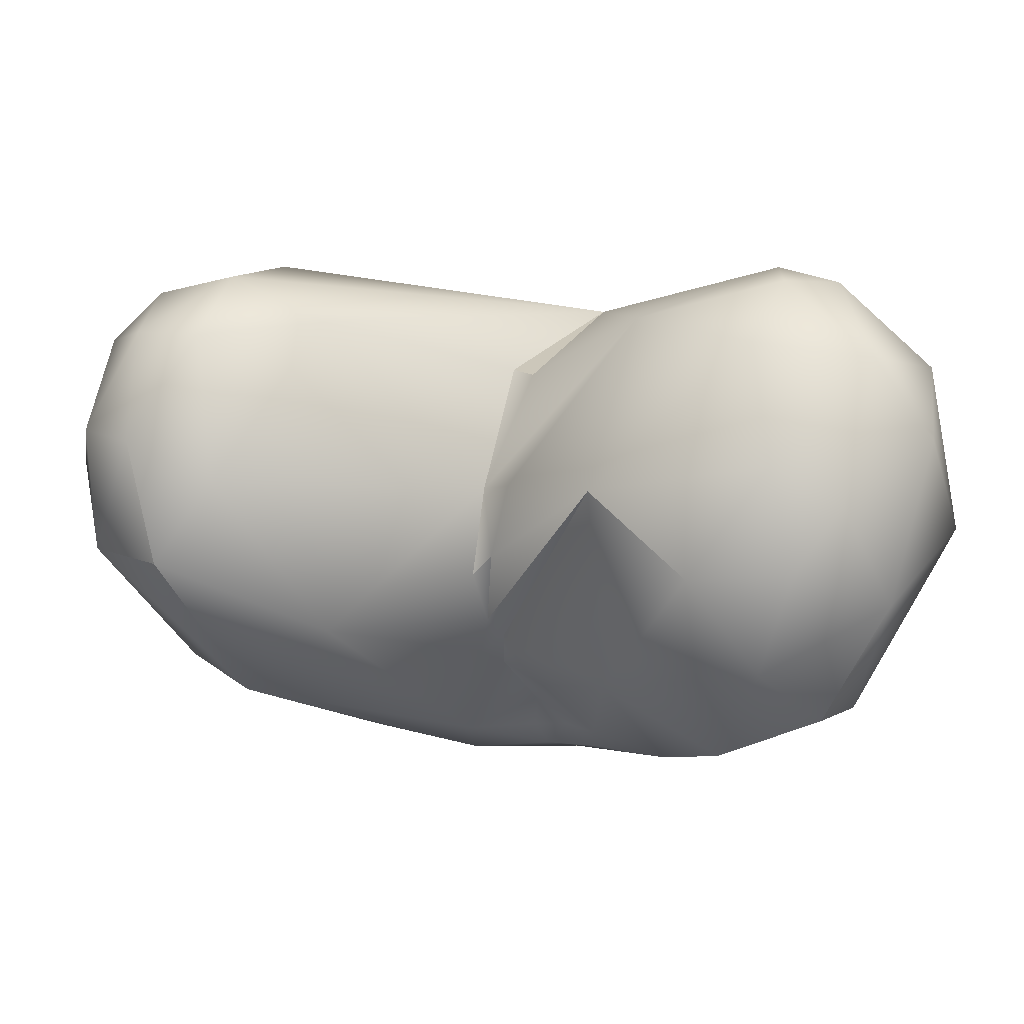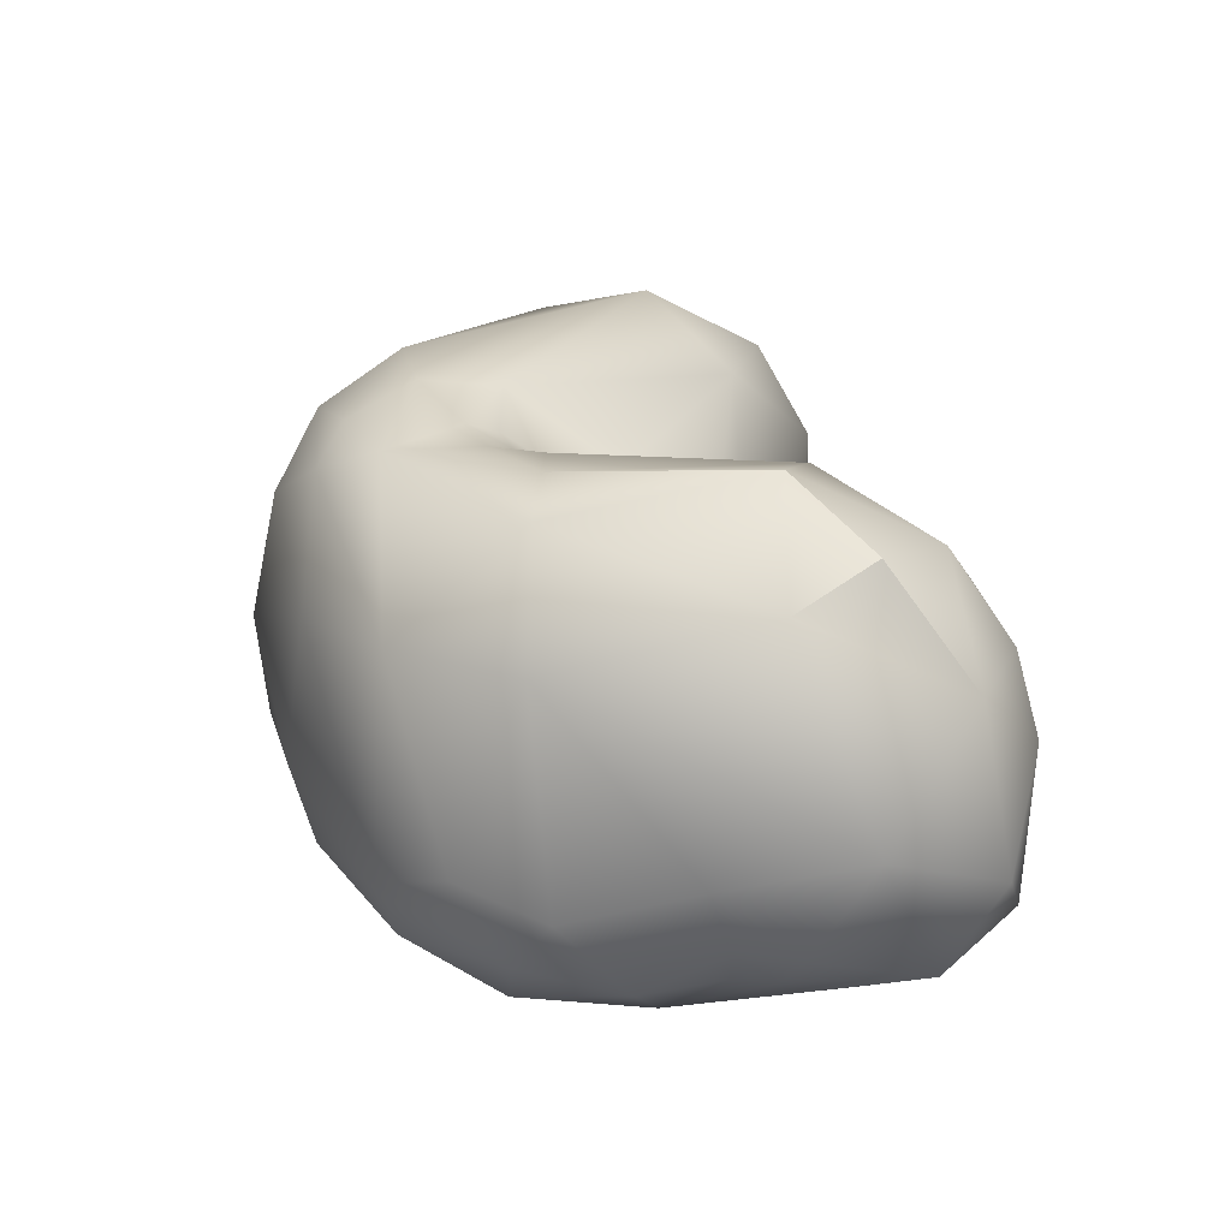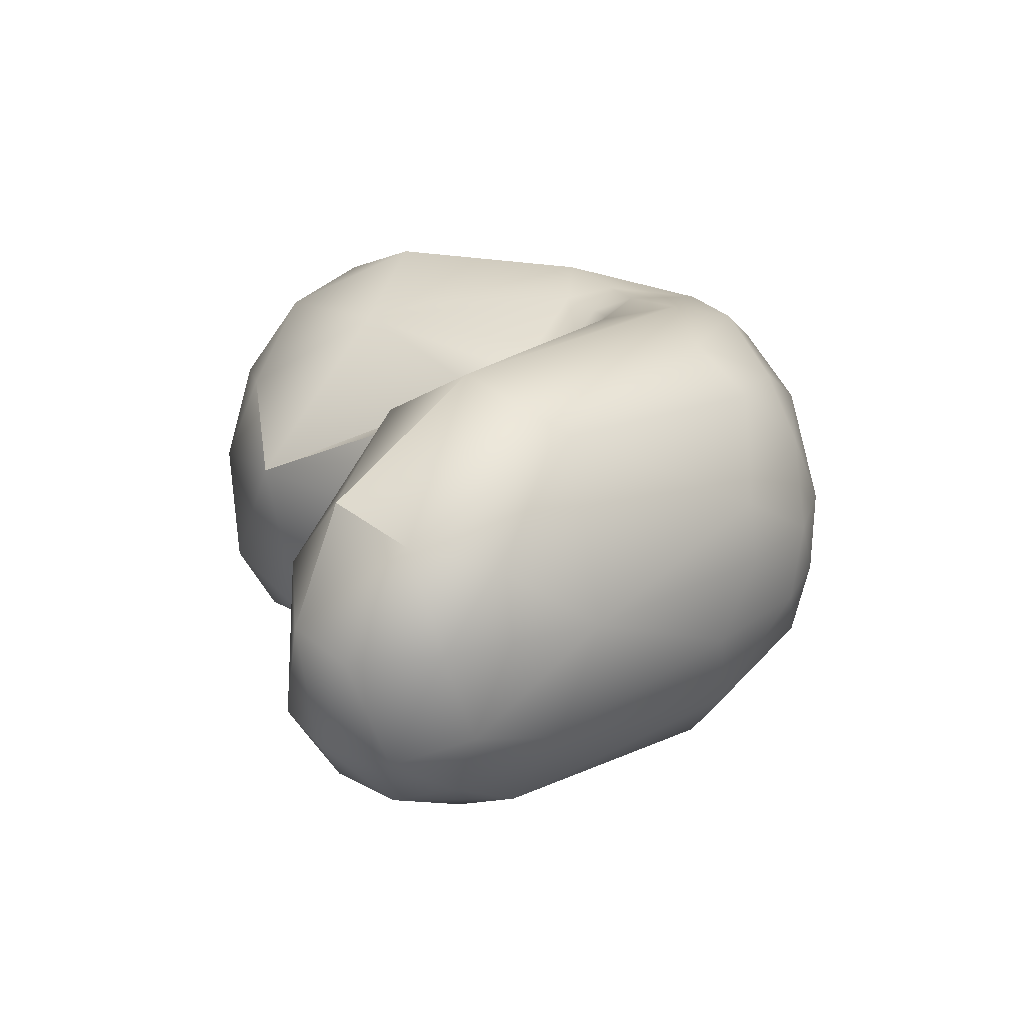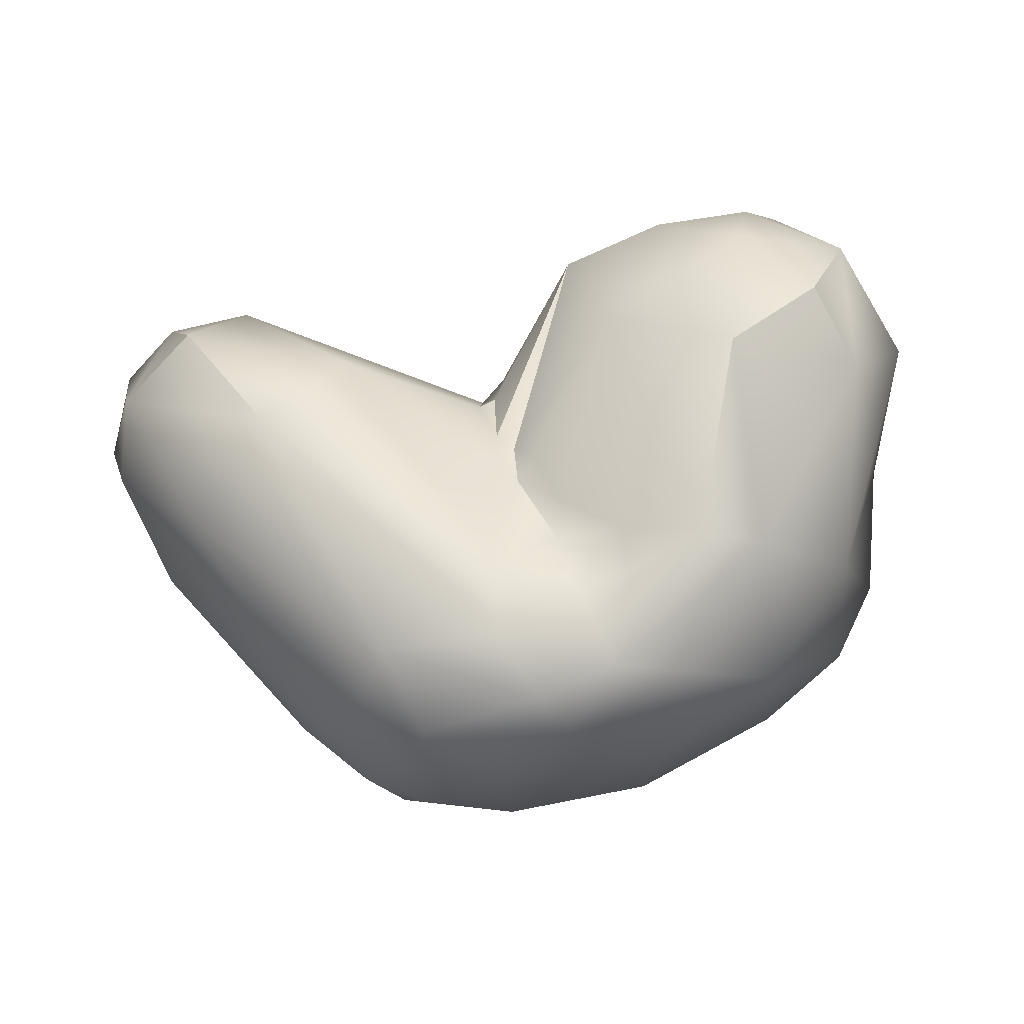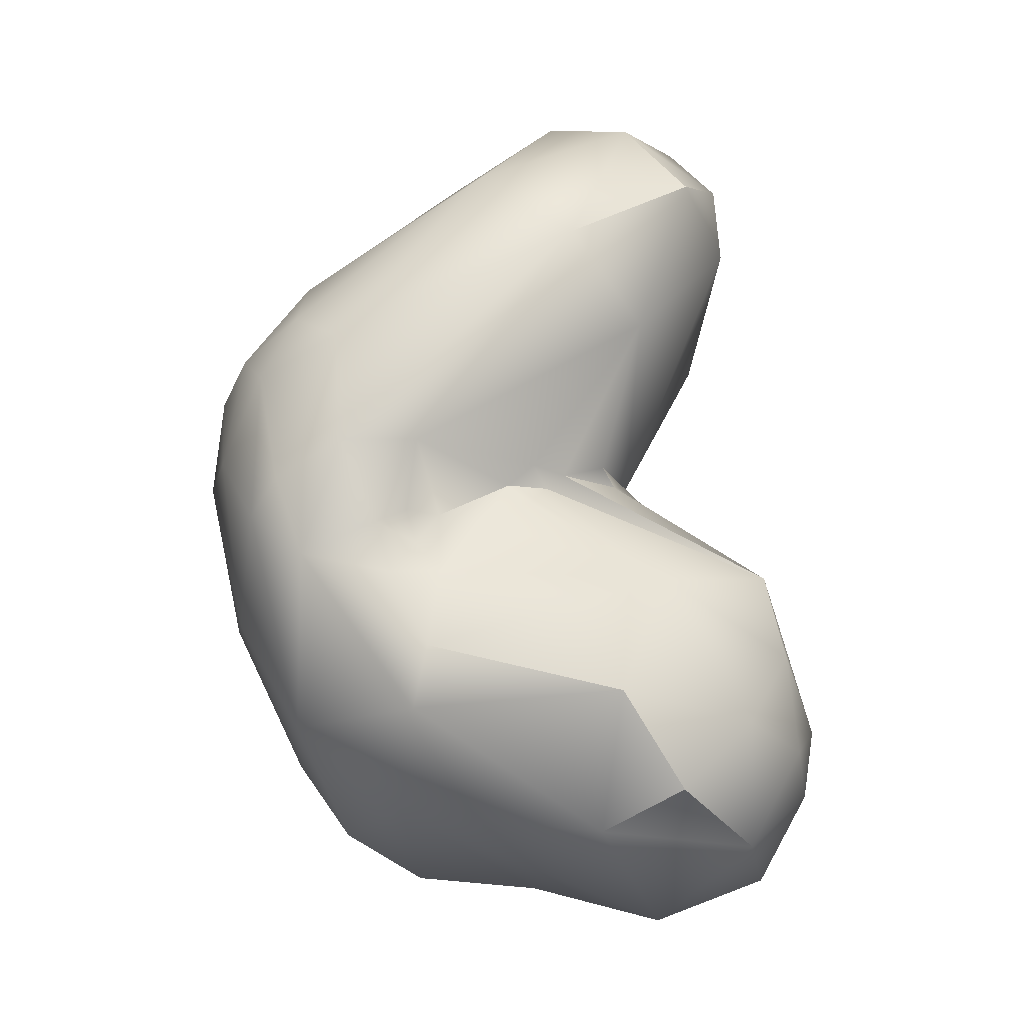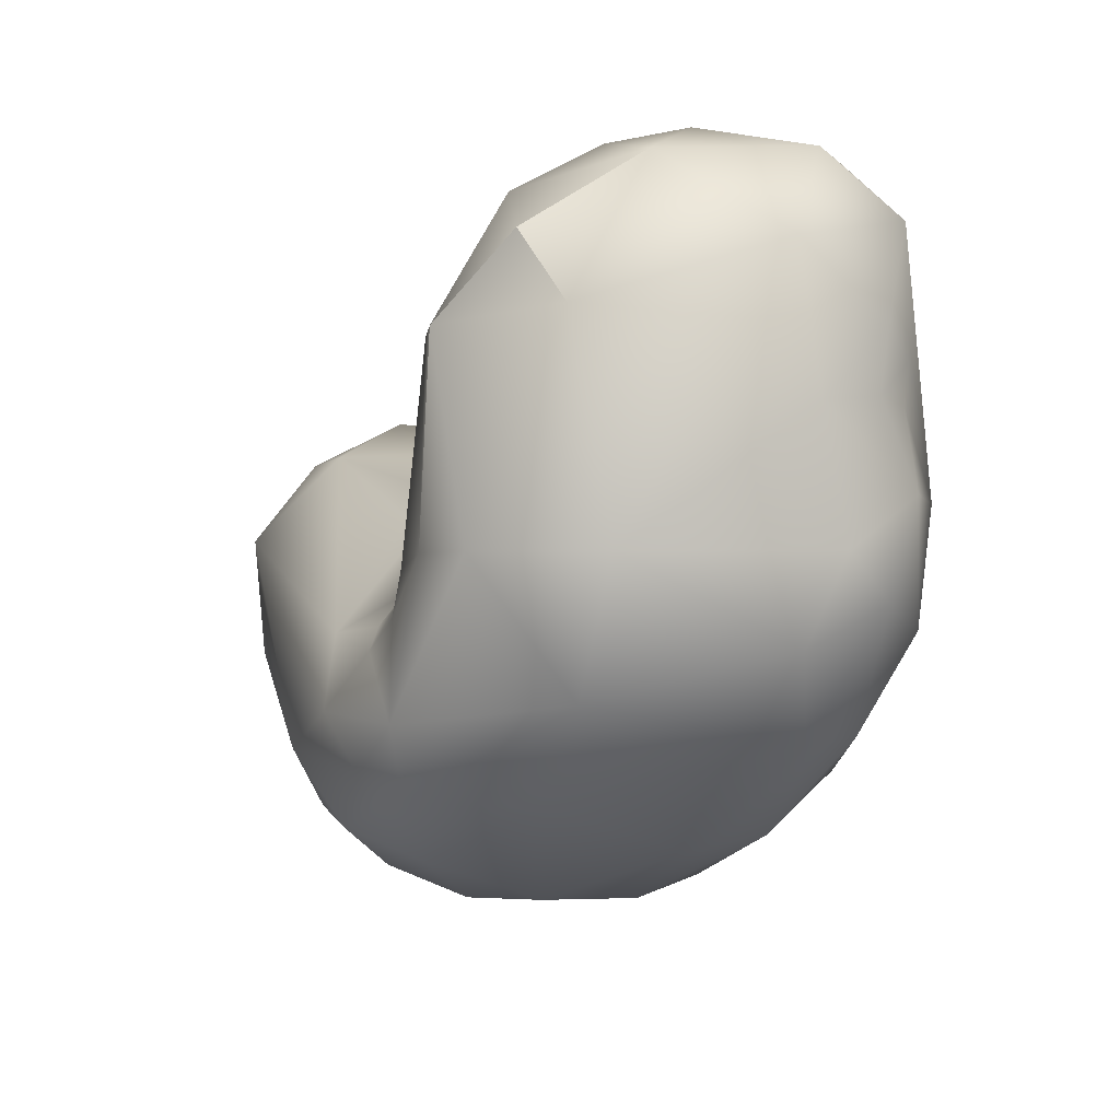
<metadata>
{"format":"obj","ext":"obj","renderer":"f3d","projection":"perspective","resolution":1024,"background":"white","views":[{"elev":78.4,"azim":-174.9,"up":"+Z"},{"elev":28.7,"azim":-95.7,"up":"+Y"},{"elev":17.6,"azim":87.3,"up":"+Y"},{"elev":77.3,"azim":177.8,"up":"+Y"},{"elev":78.1,"azim":-88.6,"up":"+Y"},{"elev":-17.0,"azim":-118.5,"up":"+Z"}]}
</metadata>
<code>
v -20.25 -173.3 914.1
v -20.56 -173.2 919.9
v -20.66 -169.9 905.8
v -20.01 -173.6 908.7
v -19.38 -172.6 904.4
v -21.63 -171.4 914.7
v -21.06 -168.6 911.3
v -20.73 -171.5 912.2
v -20.05 -173.1 912.3
v -22.46 -166.8 917.2
v -20.39 -169.3 922.4
v -19.15 -162.3 921.2
v -18.85 -158.9 914.2
v -16.78 -175.8 904.4
v -15.89 -177.4 910.2
v -16.16 -176.2 921.3
v -15.53 -177.3 917.9
v -13.69 -177.3 919.5
v -17.54 -172.4 923.5
v -13.67 -175.7 922.4
v -12.34 -172.4 924.1
v -15.25 -171.3 899.5
v -14.79 -174 900.3
v -16.56 -165.8 924
v -13.39 -167.1 924.6
v -18.71 -169 902.2
v -14.75 -162.8 923.4
v -18.09 -161.2 905.2
v -14.31 -161.8 900.2
v -13.78 -157.3 905.7
v -12.91 -156.1 914.9
v -17 -157.7 917.7
v -13.86 -159 920.8
v -7.593 -174 920.7
v -9.121 -173.5 897.3
v -6.09 -165.9 922.1
v -8.76 -169.8 896.3
v -10.4 -162.4 922.7
v -9.458 -163.1 897.3
v -11.07 -156.7 906.3
v -7.569 -157.5 906.7
v -7.55 -158.4 916.8
v -7.773 -157.1 904.6
v -8.592 -177.2 900.4
v -6.388 -178.5 906.7
v -2.343 -173.4 912.8
v -3.259 -173 913.6
v -2.609 -167.1 916.5
v -2.134 -164.1 914.7
v -1.557 -167.1 915.4
v -1.369 -163.4 914.1
v -2.098 -161.3 896.2
v -6.262 -157.9 905.6
v -4.906 -159.3 908.5
v -4.773 -158.9 906.6
v -4.783 -157.9 905.1
v -3.054 -160.2 909.7
v -3.873 -159.9 910.7
v -2.958 -161.1 911.4
v -2.171 -161.7 912.2
v -1.99 -160.4 910.8
v -6.994 -157.4 900.5
v -5.036 -159 898
v -3.503 -157.7 899.2
v -1.847 -156.8 902.1
v -5.51 -157.2 903.8
v -1.631 -157.3 905.5
v 2.138 -177 901.2
v -2.603 -174.1 896.7
v -2.458 -171.2 895.4
v -2.226 -166.7 895
v 2.823 -171.5 896.7
v 2.917 -168.4 895.9
v 1.795 -165.2 895.6
v 3.055 -162.1 896.9
v 1.565 -159.3 898.1
v 4.507 -159.6 899.5
v 4.759 -160 915.6
v 3.219 -157.6 901.6
v 8.91 -177.5 912.7
v 6.106 -173.2 918.9
v 10.43 -175.2 918.1
v 6.432 -173.5 900.4
v 11.33 -171.7 920.2
v 4.891 -169.2 897.2
v 7.555 -166.4 899.3
v 8.67 -169.8 900.9
v 9.987 -165.4 919.9
v 4.295 -166 896.6
v 7.276 -163.8 899.6
v 8.418 -157.5 912.3
v 11.97 -175.8 910.4
v 13.98 -174.8 915.7
v 14.12 -172 908.6
v 15.01 -173.9 913.1
v 15.81 -172.4 915.8
v 16.19 -171.1 912.2
v 14.16 -172 918.9
v 13.99 -167 906.9
v 15.86 -163.8 911.3
v 16.87 -167.2 913.5
v 12.39 -161.9 917.9
v 13.92 -166.9 919.6
v 15.53 -162.9 914.9
v 16.19 -167.7 917.5
v 11.66 -159.4 908
v -12.91 -156.1 914.9
v -17 -157.7 917.7
v -17 -157.7 917.7
v -6.09 -165.9 922.1
v -6.09 -165.9 922.1
v -6.388 -178.5 906.7
v -6.388 -178.5 906.7
v -6.388 -178.5 906.7
v -2.343 -173.4 912.8
v -2.343 -173.4 912.8
v -3.259 -173 913.6
v -2.134 -164.1 914.7
v -1.557 -167.1 915.4
v -1.369 -163.4 914.1
v -3.054 -160.2 909.7
v -2.958 -161.1 911.4
v -2.171 -161.7 912.2
v 12.39 -161.9 917.9
v 12.39 -161.9 917.9
g grp1
f 2 6 1
f 15 1 9
f 1 15 2
f 4 15 9
f 2 10 6
f 2 17 16
f 11 10 2
f 11 2 19
f 7 3 4
f 26 5 3
f 3 5 4
f 6 10 7
f 7 8 6
f 1 6 8
f 1 8 9
f 4 8 7
f 9 8 4
f 10 11 12
f 19 24 11
f 7 28 3
f 28 26 3
f 10 28 7
f 10 12 13
f 10 13 28
f 12 32 13
f 31 13 108
f 23 44 14
f 14 4 5
f 4 14 15
f 44 15 14
f 15 17 2
f 18 16 17
f 45 17 15
f 45 18 17
f 112 34 18
f 19 2 16
f 20 19 16
f 16 18 20
f 21 19 20
f 5 26 22
f 14 5 23
f 23 5 22
f 35 23 22
f 12 11 24
f 24 27 12
f 25 24 19
f 25 19 21
f 25 27 24
f 21 36 25
f 26 29 22
f 22 29 39
f 12 27 33
f 33 109 12
f 33 27 38
f 38 27 25
f 28 29 26
f 28 13 30
f 30 29 28
f 13 31 30
f 30 31 40
f 107 109 33
f 33 42 107
f 44 45 15
f 112 47 34
f 18 34 20
f 34 21 20
f 34 36 21
f 22 37 35
f 23 35 44
f 36 38 25
f 37 22 39
f 110 42 38
f 39 29 63
f 42 41 40
f 40 41 43
f 41 53 43
f 66 43 53
f 107 42 40
f 42 33 38
f 62 29 30
f 62 66 65
f 62 30 40
f 43 62 40
f 66 62 43
f 44 35 69
f 69 35 70
f 46 117 113
f 115 50 47
f 34 48 36
f 47 50 34
f 34 50 48
f 71 37 39
f 70 35 37
f 70 37 71
f 71 39 52
f 71 73 70
f 74 71 52
f 36 48 49
f 60 36 49
f 123 59 111
f 50 49 48
f 50 51 49
f 120 123 118
f 119 78 120
f 120 78 123
f 39 63 52
f 76 52 63
f 54 41 42
f 54 42 58
f 41 55 53
f 54 57 55
f 54 55 41
f 53 55 56
f 53 56 66
f 57 54 58
f 67 55 121
f 55 67 56
f 122 57 58
f 56 67 66
f 121 59 61
f 121 61 67
f 42 122 58
f 122 42 110
f 59 123 61
f 76 63 64
f 29 62 63
f 64 63 62
f 64 62 65
f 76 64 79
f 64 65 79
f 65 66 67
f 68 80 45
f 114 81 116
f 72 69 70
f 44 68 45
f 68 44 69
f 68 69 72
f 83 68 72
f 81 119 116
f 74 73 71
f 72 70 73
f 73 74 89
f 75 74 52
f 52 76 75
f 75 89 74
f 77 75 76
f 61 123 78
f 61 78 67
f 77 76 79
f 106 77 79
f 79 65 91
f 91 65 67
f 68 92 80
f 82 114 80
f 84 81 82
f 82 81 114
f 68 83 92
f 87 94 83
f 83 94 92
f 88 119 81
f 88 81 84
f 84 103 88
f 72 73 85
f 73 89 85
f 83 72 85
f 87 83 85
f 89 86 85
f 86 87 85
f 86 99 87
f 99 86 90
f 78 119 88
f 89 75 90
f 75 77 90
f 90 86 89
f 90 77 106
f 67 78 91
f 104 106 91
f 102 91 78
f 88 102 78
f 124 104 91
f 79 91 106
f 82 80 93
f 92 93 80
f 98 82 93
f 93 92 95
f 82 98 84
f 95 92 94
f 94 97 95
f 95 96 93
f 96 98 93
f 96 105 98
f 95 97 96
f 96 97 101
f 98 103 84
f 103 98 105
f 101 105 96
f 99 94 87
f 99 97 94
f 101 97 99
f 99 100 101
f 102 88 103
f 103 105 104
f 104 125 103
f 104 105 101
f 106 99 90
f 106 100 99
f 100 106 104
f 100 104 101

</code>
